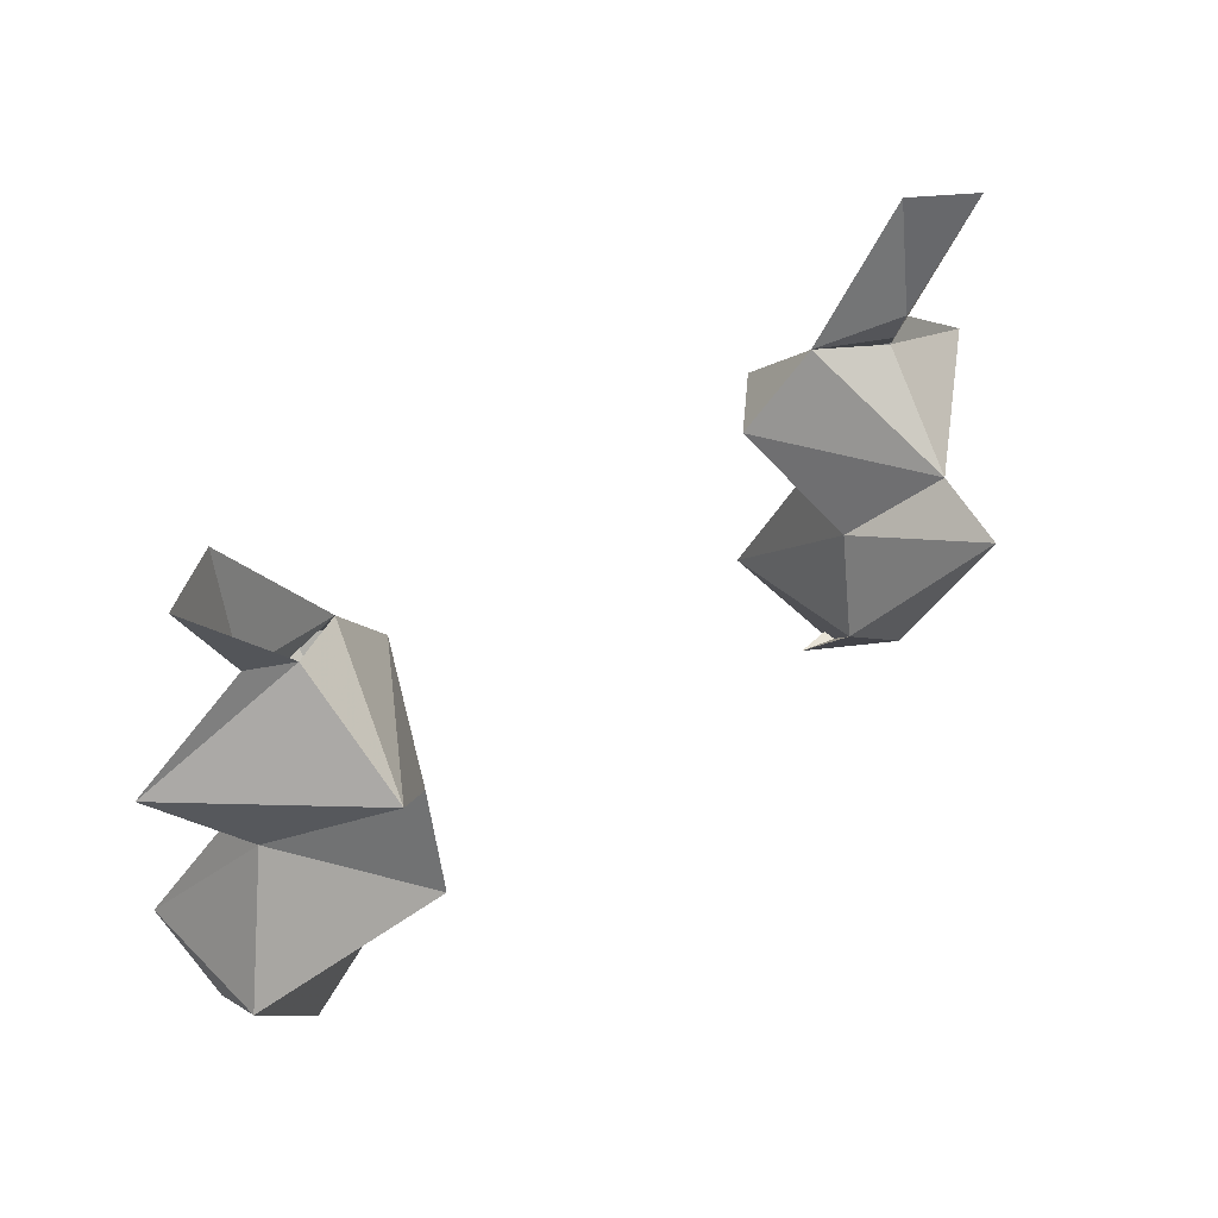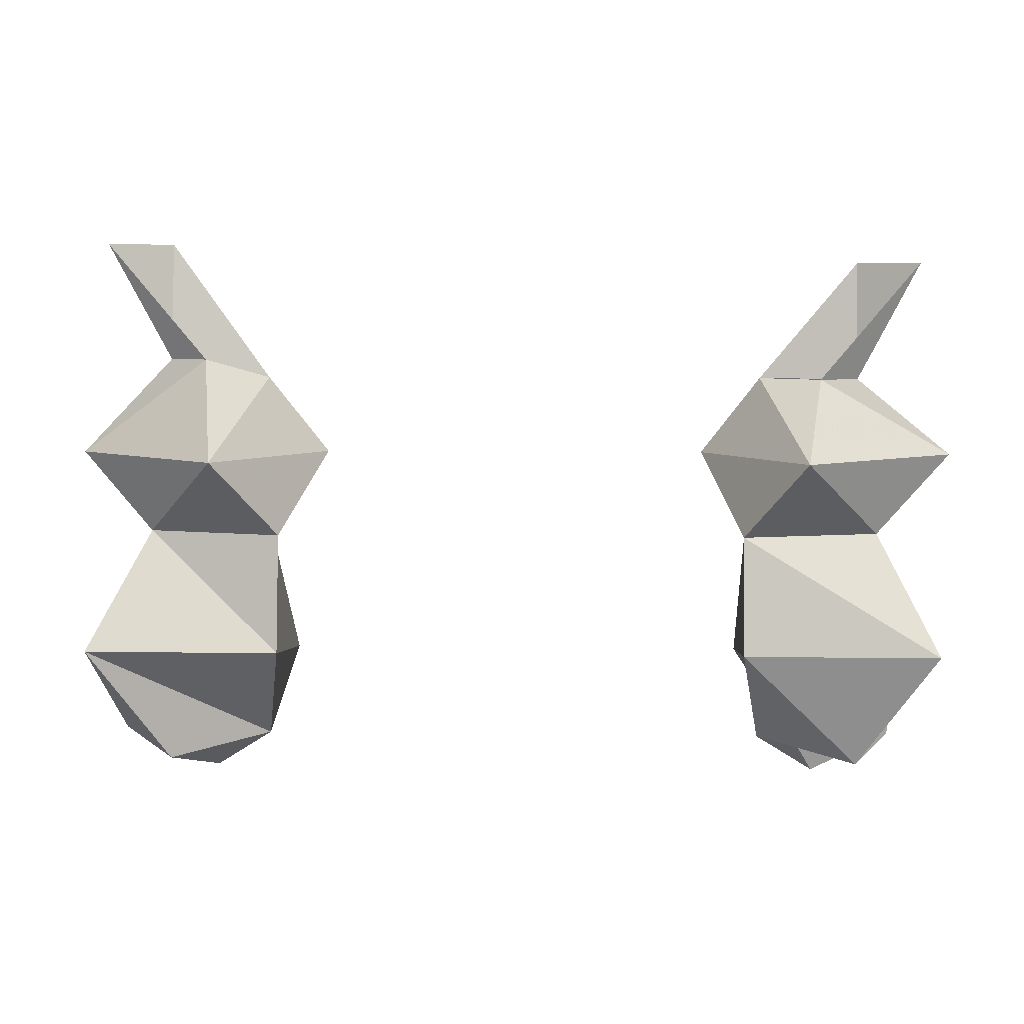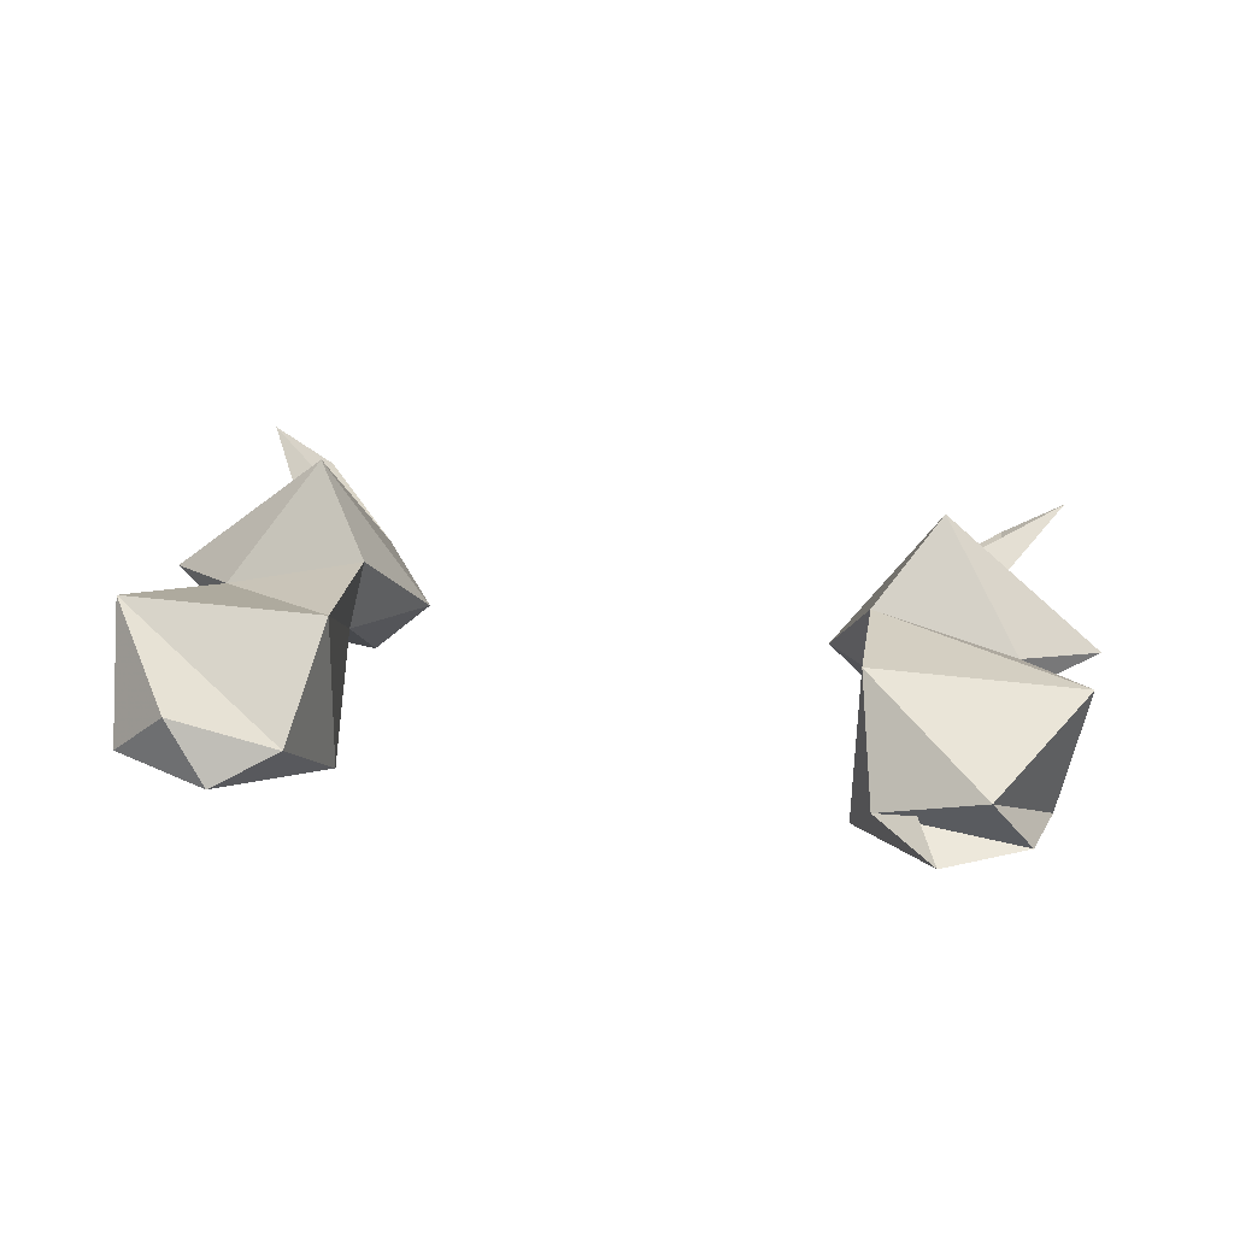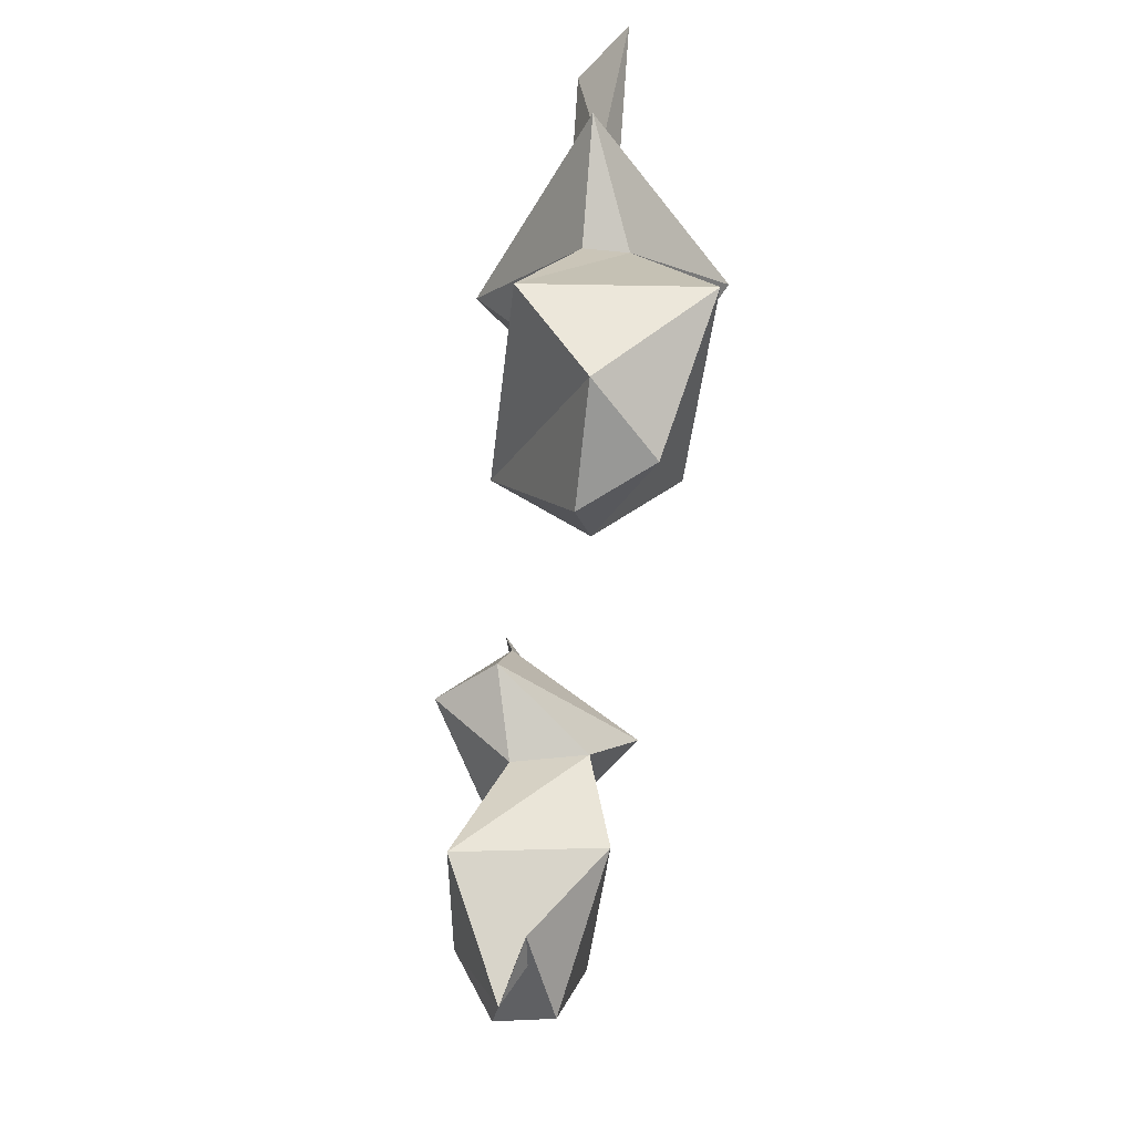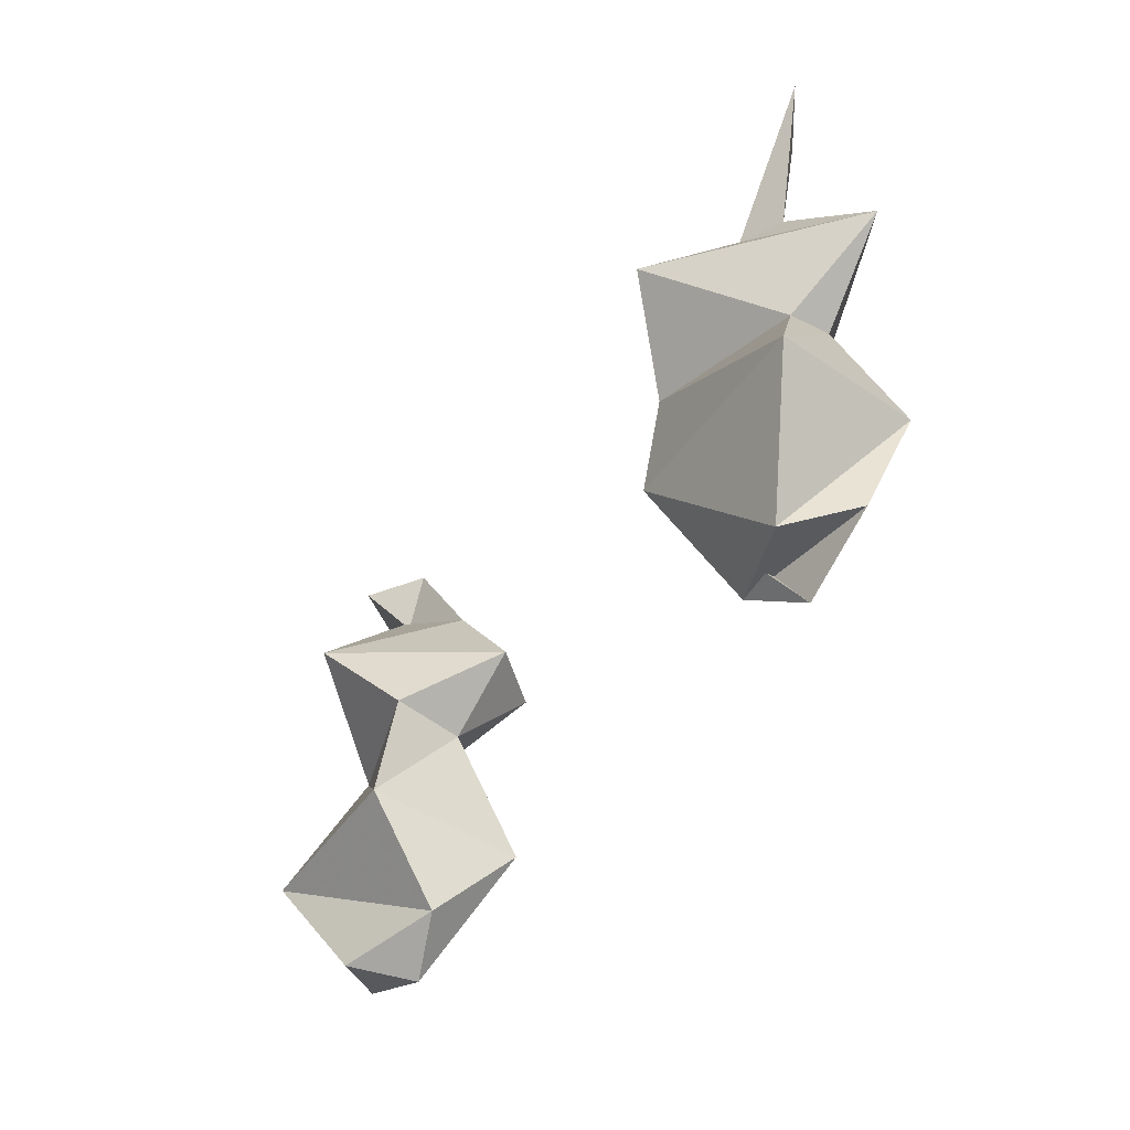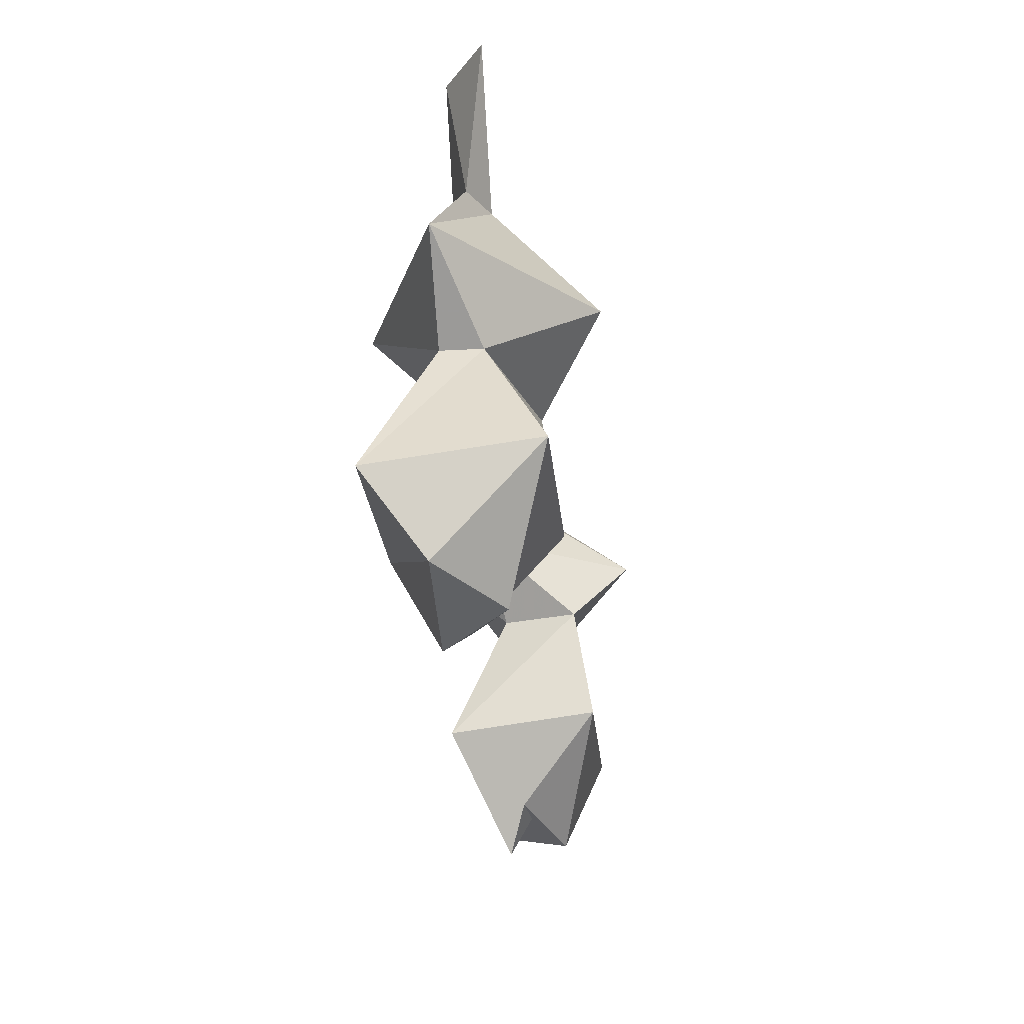
<metadata>
{"format":"obj","ext":"obj","renderer":"f3d","projection":"perspective","resolution":1024,"background":"white","views":[{"elev":46.0,"azim":140.5,"up":"+Z"},{"elev":6.2,"azim":-177.5,"up":"+Z"},{"elev":34.8,"azim":-170.5,"up":"+Y"},{"elev":-46.7,"azim":83.6,"up":"+Z"},{"elev":-42.9,"azim":-121.4,"up":"+Z"},{"elev":-25.2,"azim":95.2,"up":"+Z"}]}
</metadata>
<code>
v 0.1484 -0.01562 0.07031
v 0.1719 -0.007812 0.1172
v 0.1484 -0.02344 0.1172
v 0.1094 -0.02344 0.0625
v 0.1875 -0.02344 0.03125
v 0.1328 -0.007812 0.07031
v 0.1094 -0.05469 0.03125
v 0.1562 -0.02344 0
v 0.1562 -0.007812 0
v 0.125 0.03125 0.03125
v 0.08594 -0.03125 0.03125
v 0.1016 0.007812 0
v 0.1094 -0.02344 0
v 0.1797 -0.04688 -0.05469
v 0.1797 0.01562 -0.04688
v 0.1016 0.01562 -0.04688
v 0.1016 -0.04688 -0.05469
v 0.1719 -0.02344 -0.08594
v 0.1484 0 -0.09375
v 0.1094 -0.01562 -0.08594
v 0.1328 -0.02344 -0.1016
v -0.08594 0.007812 0
v -0.08594 0.01562 -0.04688
v -0.1641 0.01562 -0.04688
v -0.1406 -0.007812 0
v -0.1094 0.03125 0.03125
v -0.07031 -0.03125 0.03125
v -0.09375 -0.02344 0
v -0.08594 -0.04688 -0.05469
v -0.1172 -0.02344 -0.1016
v -0.09375 -0.01562 -0.08594
v -0.1328 0 -0.09375
v -0.1562 -0.03906 -0.04688
v -0.1406 -0.02344 0
v -0.1719 -0.02344 0.03125
v -0.1172 -0.007812 0.0625
v -0.09375 -0.02344 0.0625
v -0.09375 -0.05469 0.03125
v -0.1484 -0.02344 -0.08594
v -0.1328 -0.02344 0.1094
v -0.1562 -0.007812 0.1094
v -0.1328 -0.01562 0.0625
f 1 2 3
f 1 3 4
f 1 4 5
f 1 5 6
f 1 6 2
f 5 7 8
f 5 8 9
f 5 9 10
f 5 10 6
f 6 10 4
f 4 10 11
f 4 11 7
f 4 7 5
f 9 12 10
f 10 12 11
f 11 12 13
f 11 13 7
f 7 13 8
f 22 25 26
f 22 26 27
f 22 27 28
f 25 34 35
f 25 35 26
f 26 35 36
f 26 36 37
f 26 37 27
f 27 37 38
f 27 38 28
f 28 38 34
f 40 41 42
f 40 42 37
f 37 42 35
f 37 35 38
f 38 35 34
f 41 36 42
f 42 36 35
f 8 13 14
f 8 14 9
f 9 14 15
f 9 15 16
f 9 16 12
f 13 17 14
f 22 23 24
f 22 24 25
f 24 33 34
f 24 34 25
f 28 34 29
f 29 34 33
f 12 16 13
f 13 16 17
f 14 17 18
f 14 18 15
f 15 18 19
f 15 19 20
f 15 20 16
f 16 20 17
f 17 20 21
f 17 21 18
f 18 21 19
f 19 21 20
f 22 28 29
f 22 29 23
f 23 29 30
f 23 30 31
f 23 31 32
f 23 32 24
f 24 32 33
f 29 33 30
f 30 33 39
f 30 39 31
f 31 39 32
f 32 39 33

</code>
